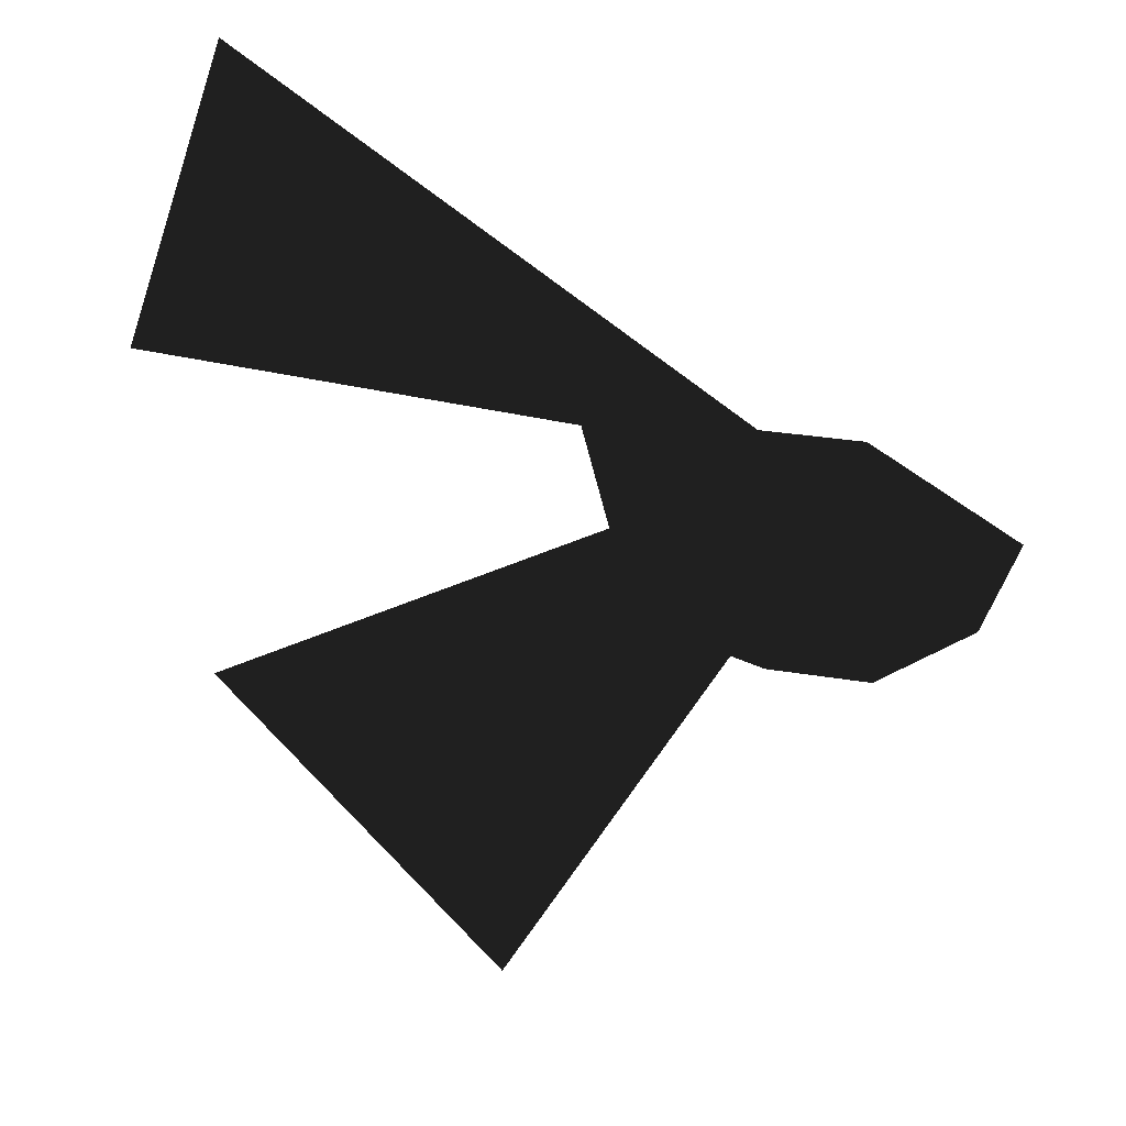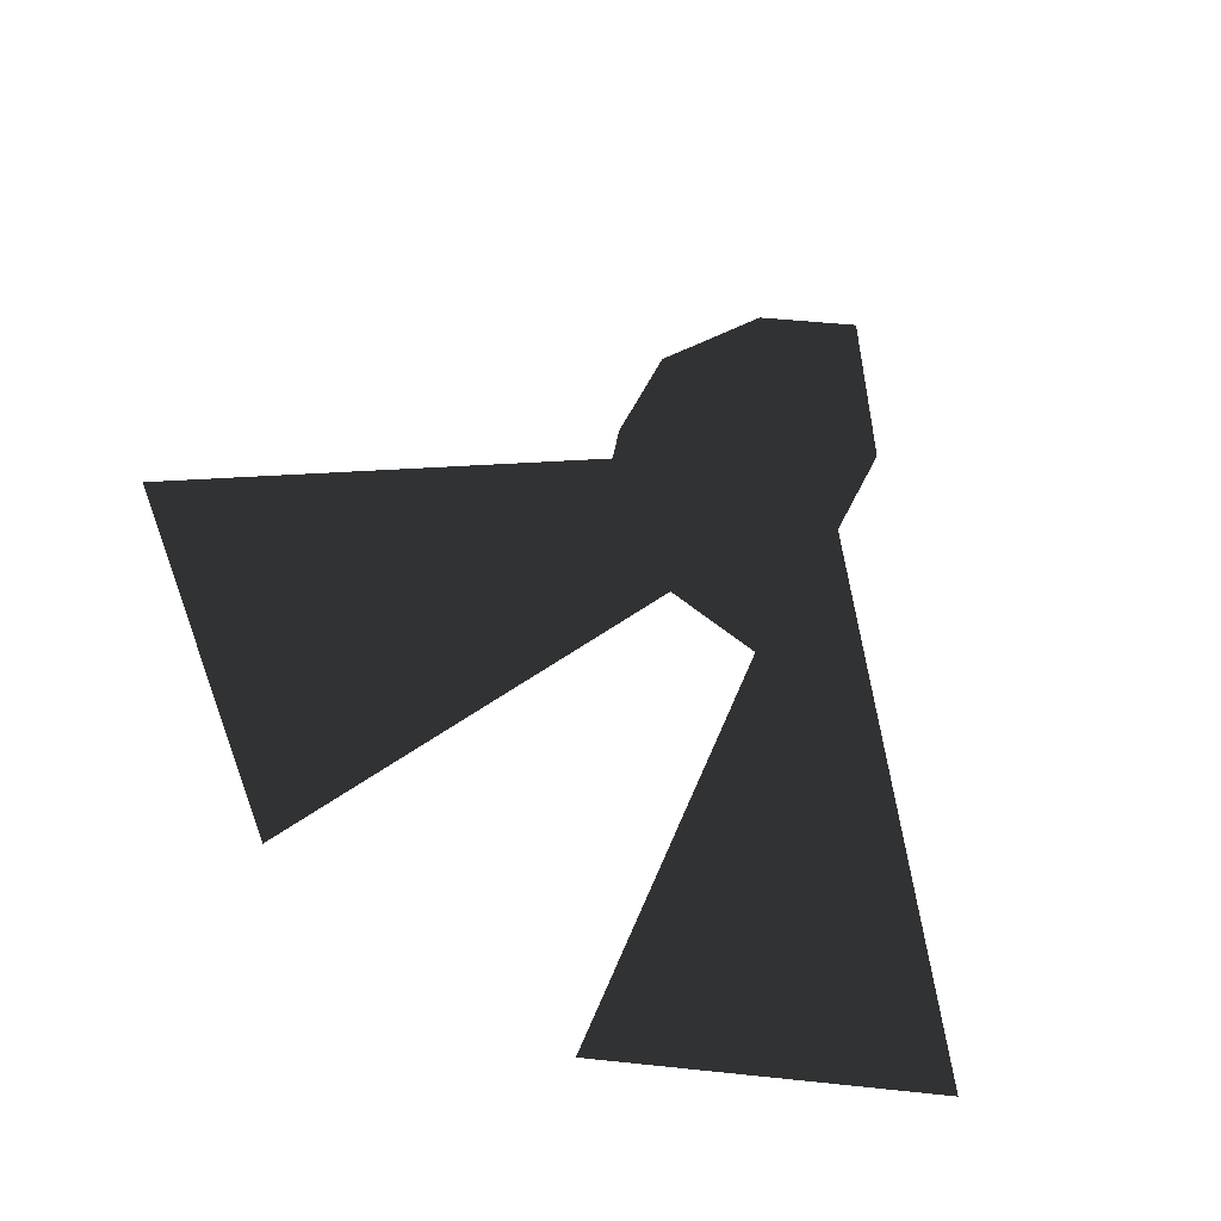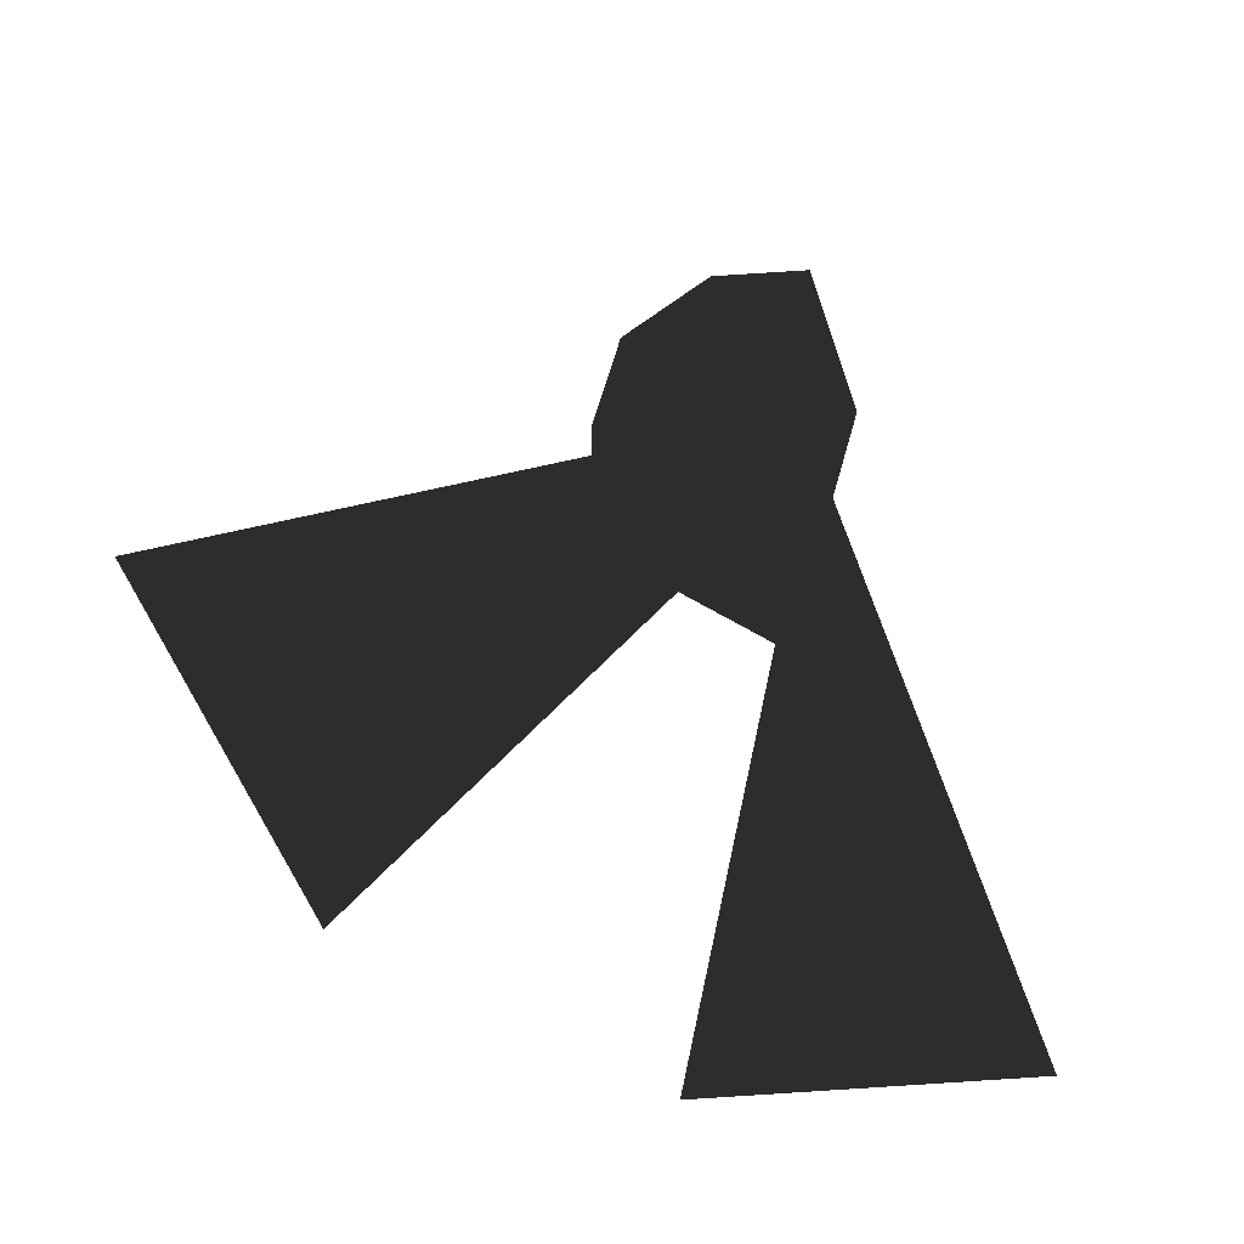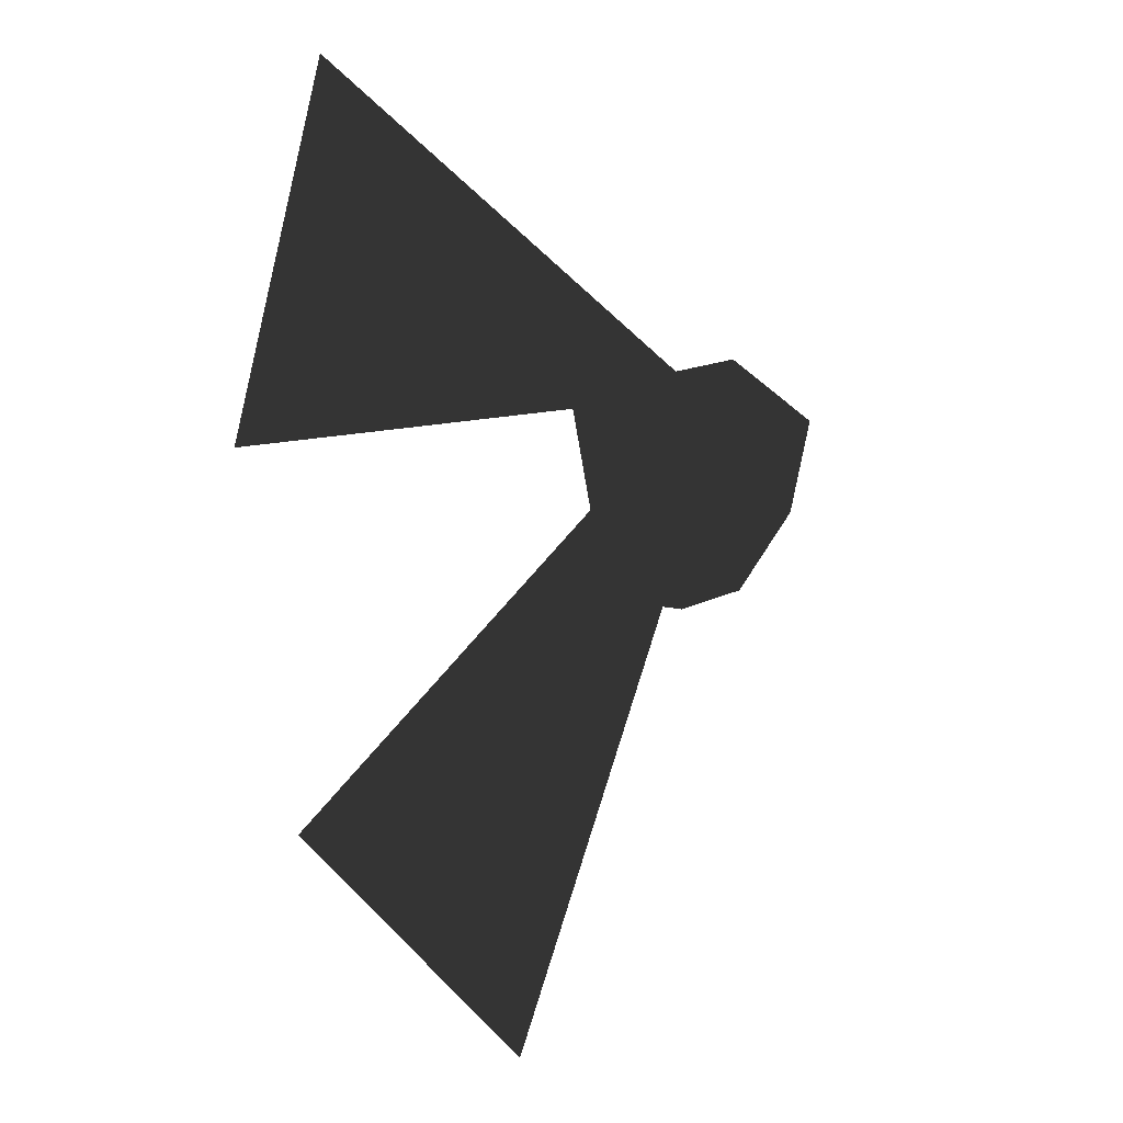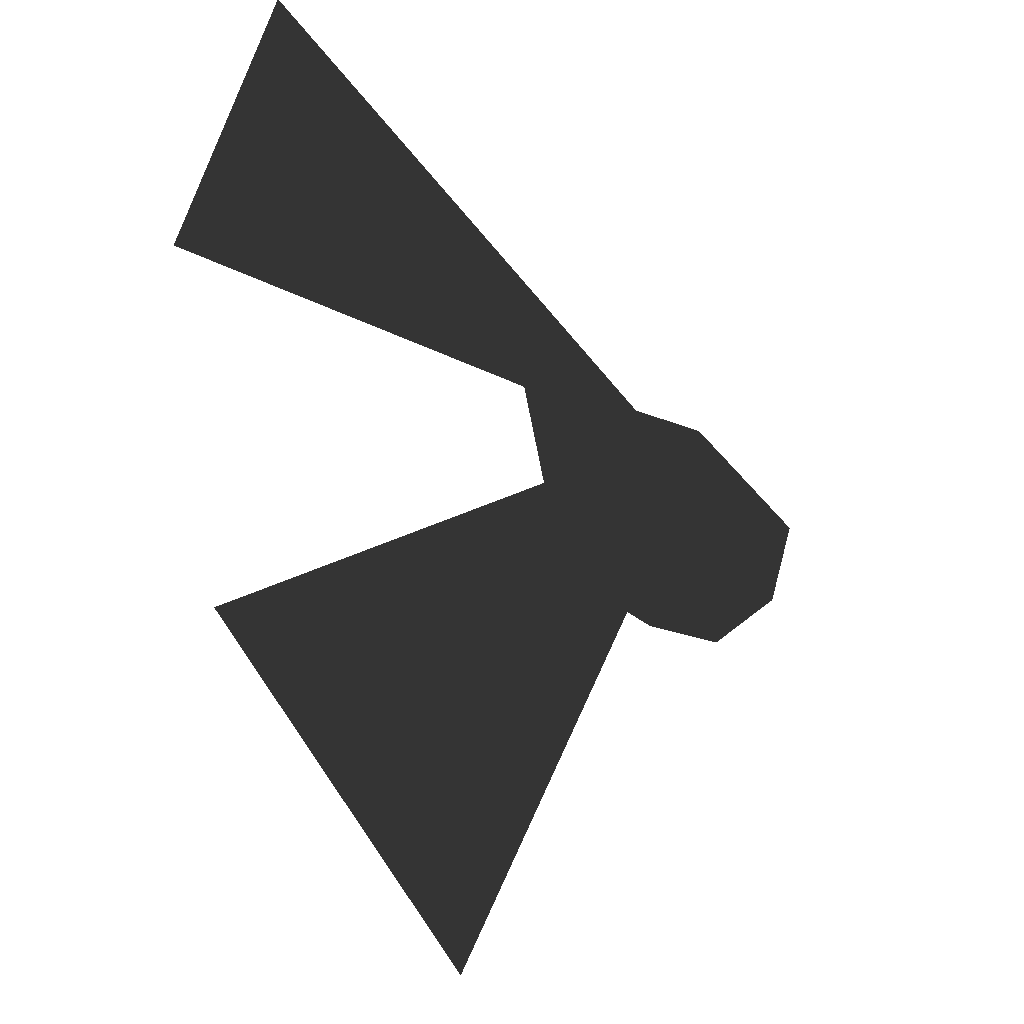
<metadata>
{"format":"obj","ext":"obj","renderer":"f3d","projection":"perspective","resolution":1024,"background":"white","views":[{"elev":27.2,"azim":15.1,"up":"+Z"},{"elev":56.9,"azim":-64.2,"up":"+Y"},{"elev":64.8,"azim":-74.2,"up":"+Y"},{"elev":13.2,"azim":-51.7,"up":"+Z"},{"elev":-18.7,"azim":-41.0,"up":"+Z"}]}
</metadata>
<code>
v -32.83 -6.4 -90.21
v -143.6 -6.4 -286.9
v -90.41 -6.4 -32.5
v -288.3 -6.4 -137.1
v -16.74 -6.4 -94.65
v -24 -6.4 -24
v 32.74 -6.4 -94.64
v 24 -6.4 -24
v 78 -6.4 -62.02
v 78 -6.4 -62.02
v 94.54 -6.4 -16.67
v 24 -6.4 24
v 4.5 -6.4 4.5
v 4.5 -6.4 -4.5
v -4.5 -6.4 -4.5
v -24 -6.4 -24
v 4.5 -6.4 4.5
v -4.5 -6.4 4.5
v 24 -6.4 24
v -24 -6.4 24
v -24 -6.4 -24
v -4.5 -6.4 -4.5
v -103.8 -6.4 16.82
v -90.41 -6.4 -32.5
v -265.5 -6.4 180.8
v -318.8 -6.4 30.76
g Group_001
f 1 2 4 3
f 1 3 6 5
f 5 6 8 7
f 7 8 9
f 9 8 12 11
f 12 8 14 13
f 14 8 16 15
f 14 15 18 17
f 17 18 20 19
f 20 18 22 21
f 20 21 24 23
f 20 23 26 25

</code>
